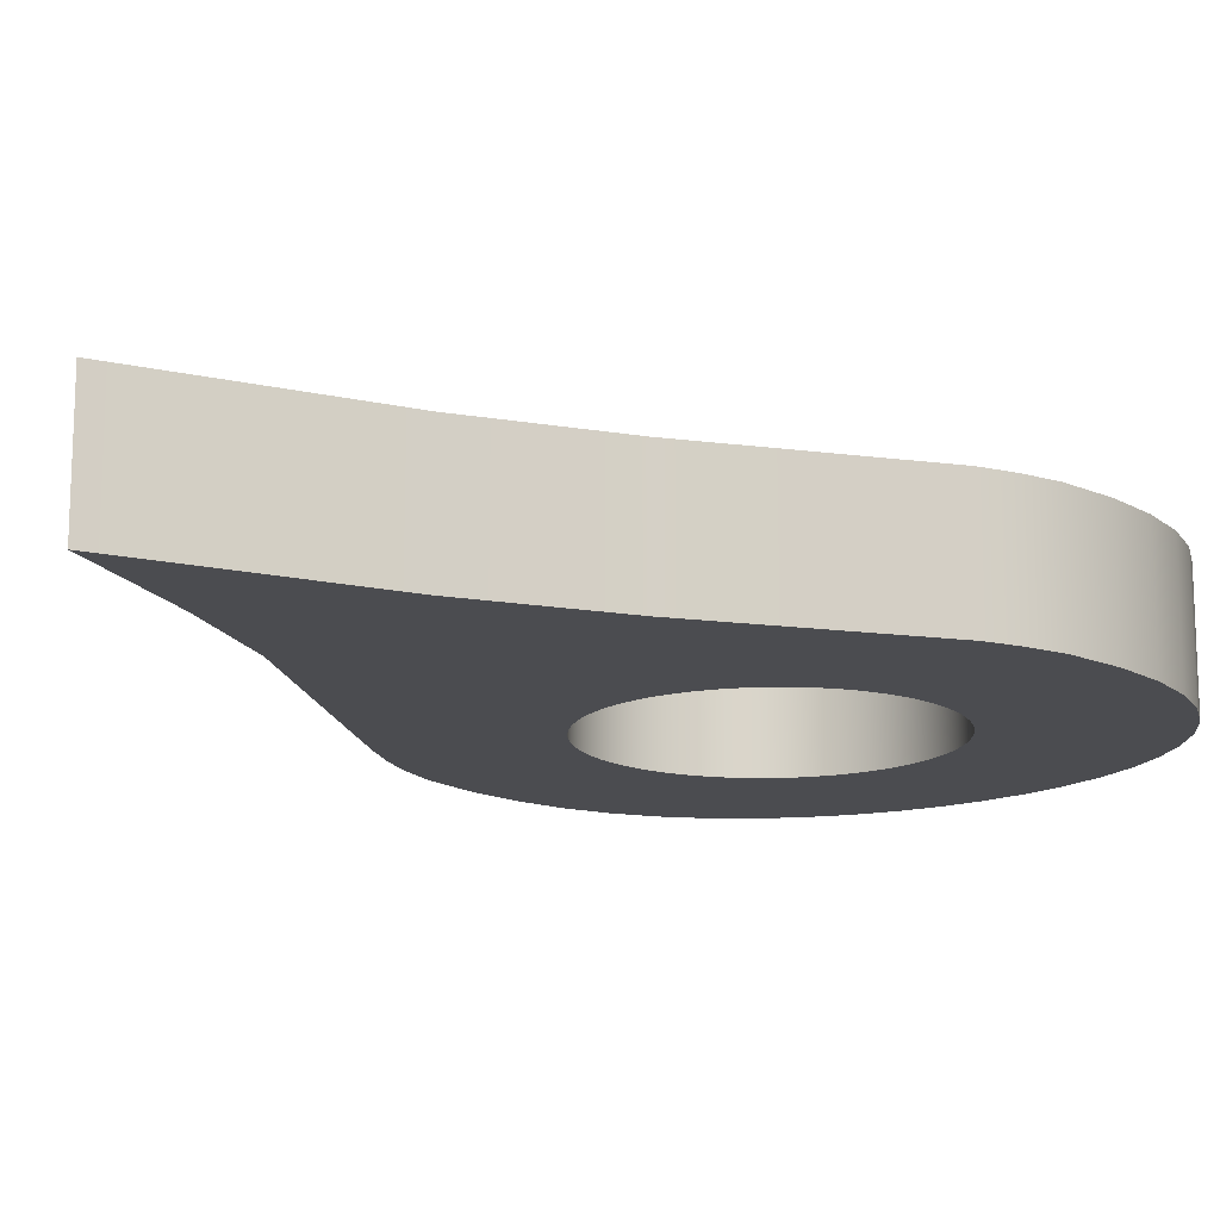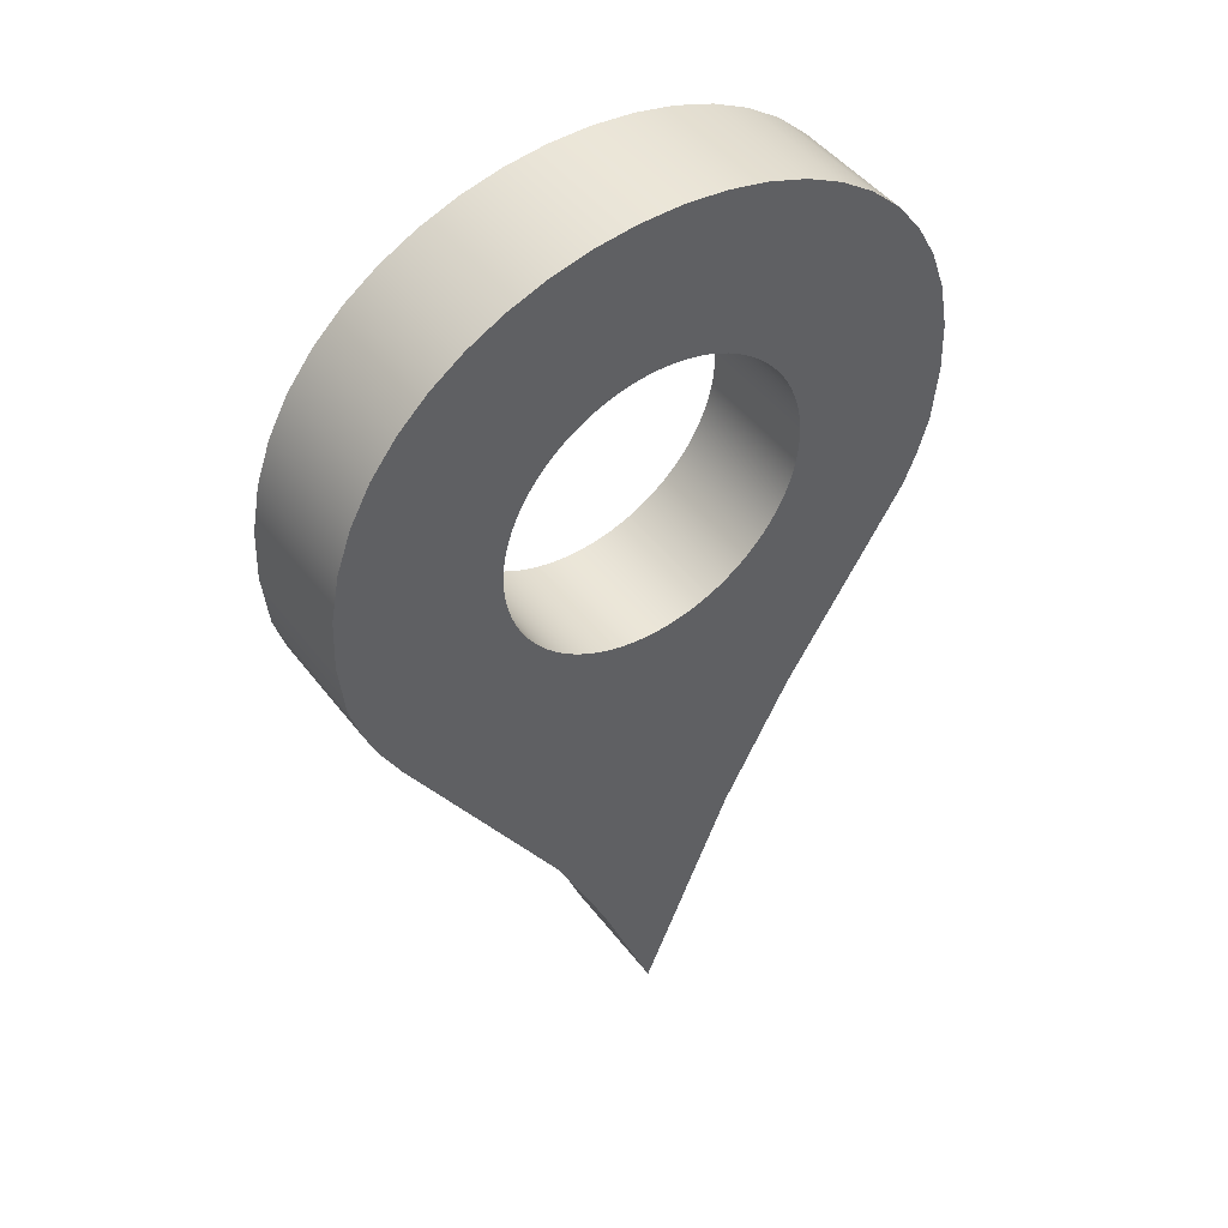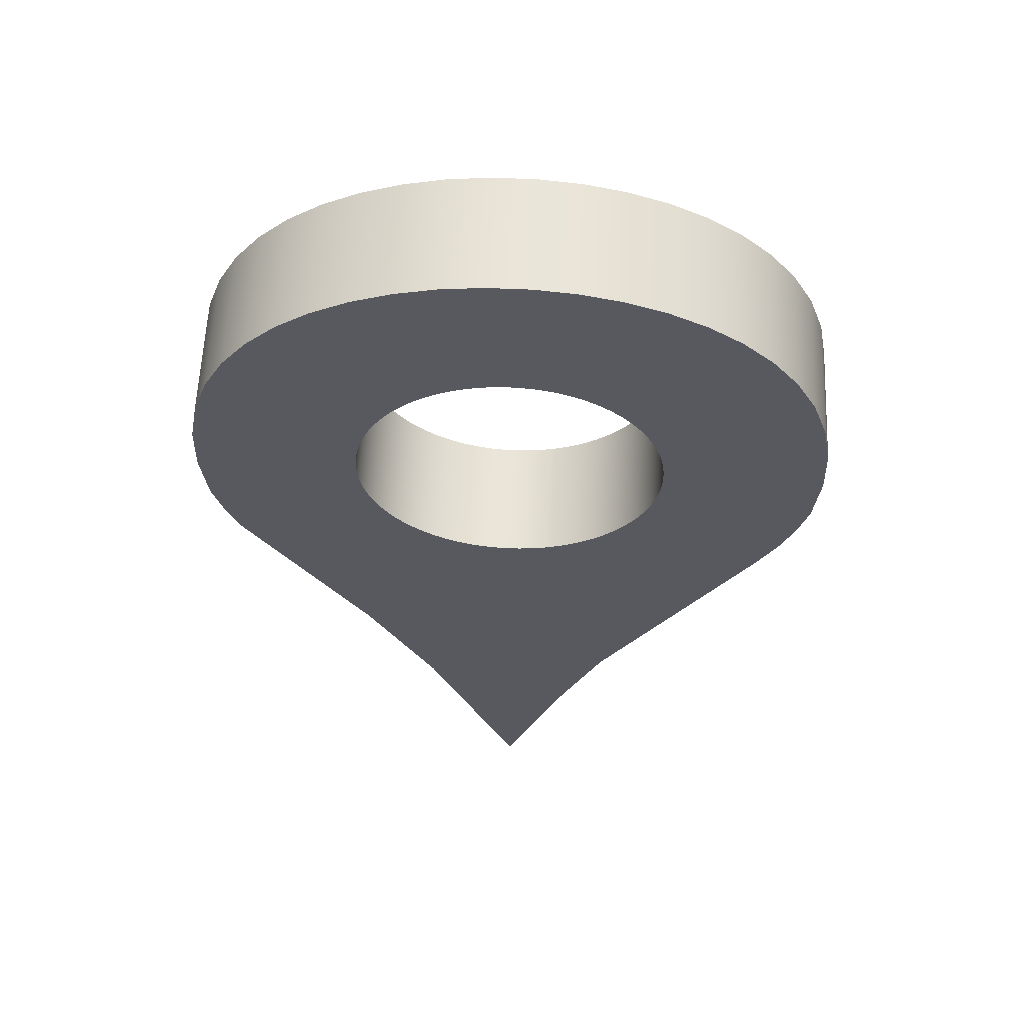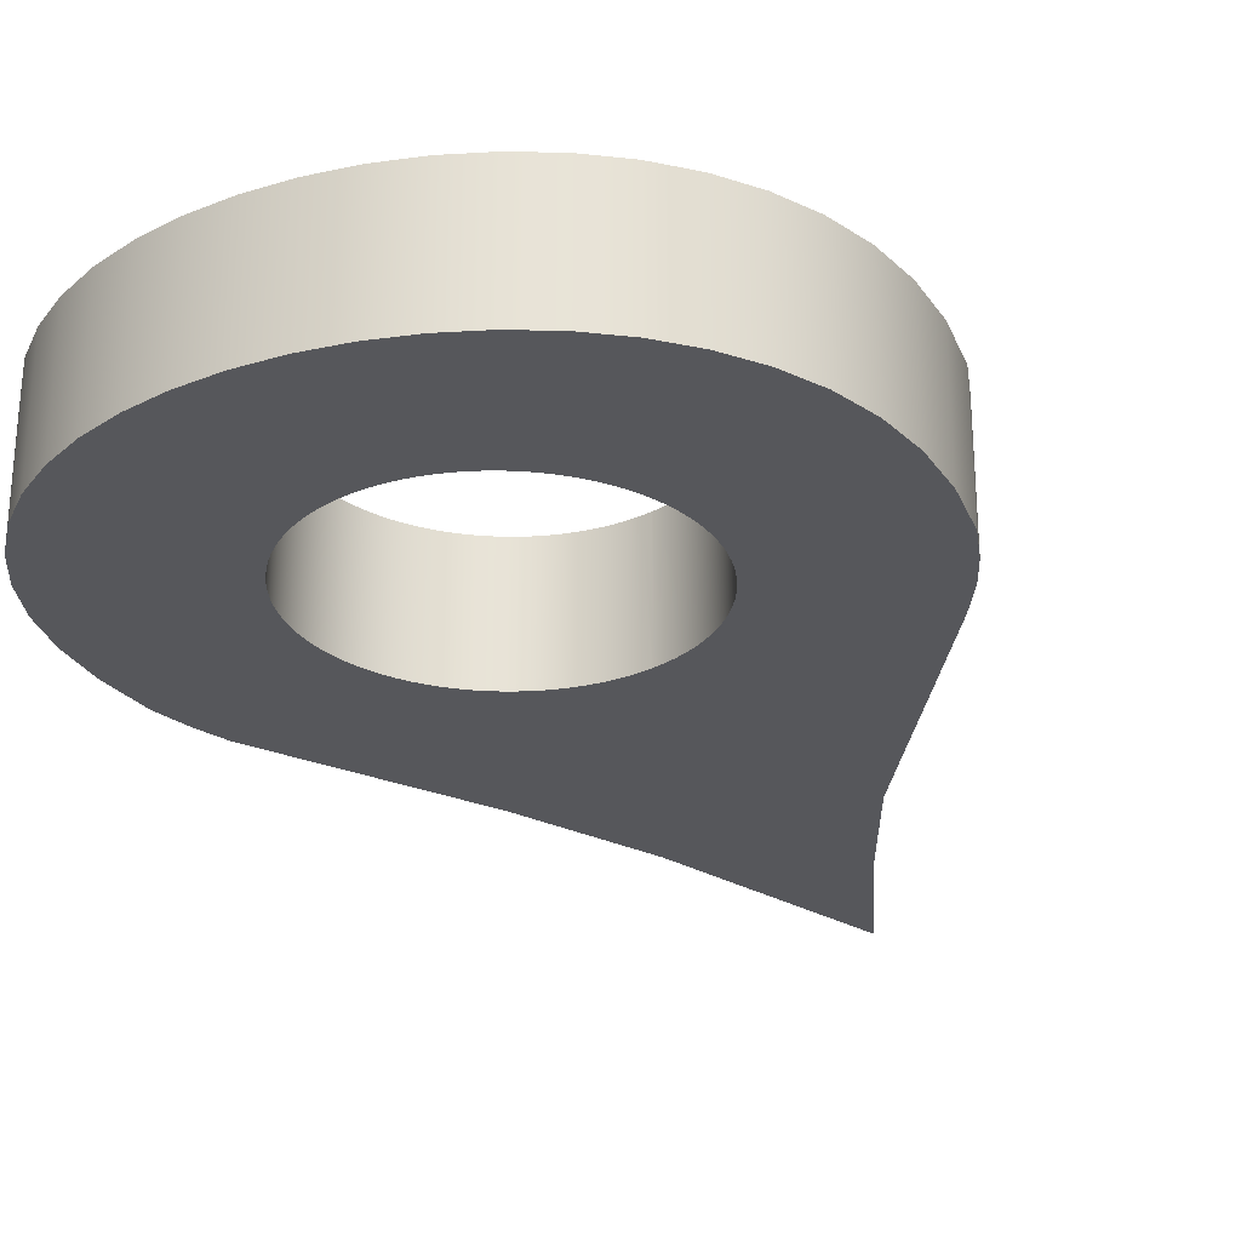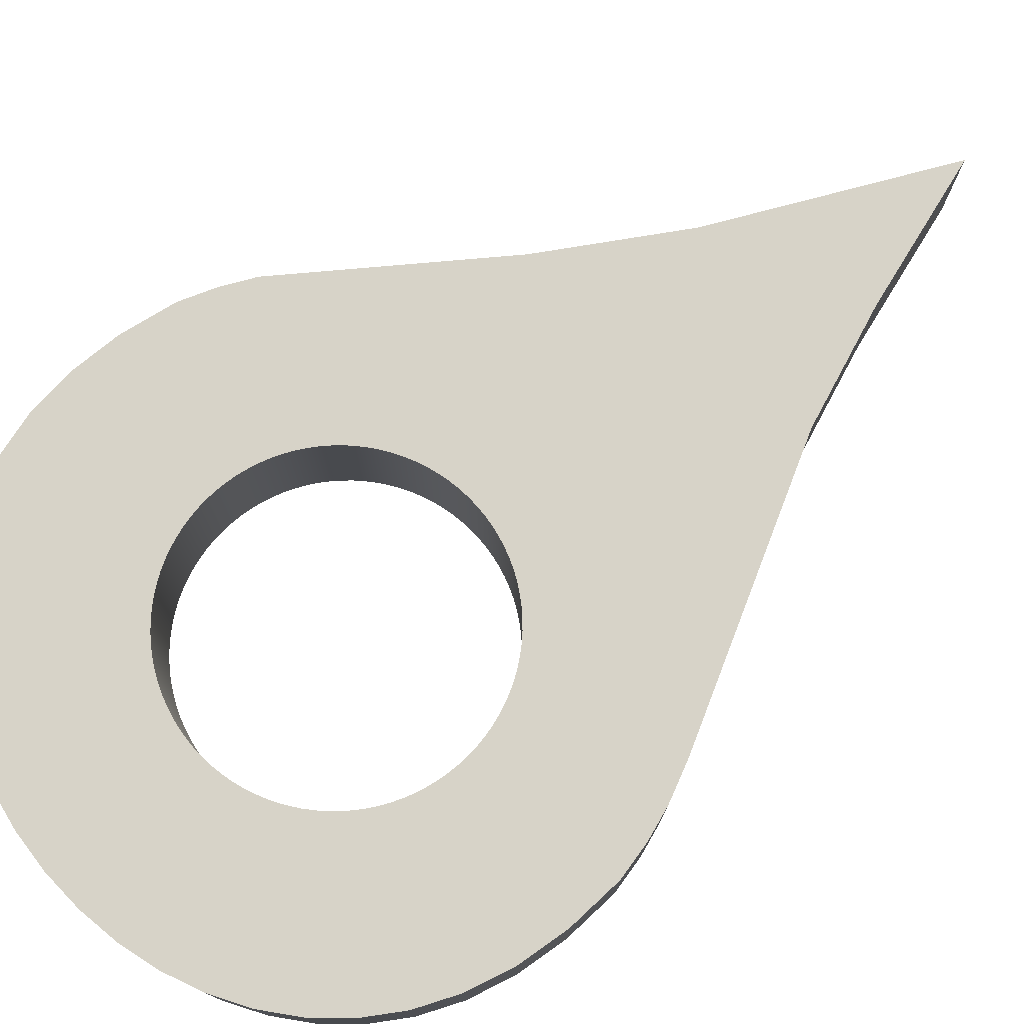
<metadata>
{"format":"obj","ext":"obj","renderer":"f3d","projection":"perspective","resolution":1024,"background":"white","views":[{"elev":-15.2,"azim":41.8,"up":"+Z"},{"elev":46.6,"azim":-35.2,"up":"+Y"},{"elev":59.7,"azim":-177.5,"up":"+Y"},{"elev":-27.3,"azim":-154.8,"up":"+Z"},{"elev":76.8,"azim":-127.3,"up":"+Z"}]}
</metadata>
<code>
g marker_3d
v 0 0 0
v 2.961 7.177 1e-06
v 2.961 7.177 4
v 0 -1e-06 4
v 5.221 11.44 2e-06
v 5.221 11.44 4
v 9.219 17.77 3e-06
v 9.219 17.77 4
v 9.649 18.81 3e-06
v 9.649 18.81 4
v 10 20 3e-06
v 10 20 4
v 10.19 21.83 4e-06
v 10.19 21.83 4
v 10.13 23.51 4e-06
v 10.13 23.51 4
v 9.853 25.04 4e-06
v 9.853 25.04 4
v 9.367 26.41 4e-06
v 9.367 26.41 4
v 8.698 27.63 5e-06
v 8.698 27.63 4
v 7.868 28.7 5e-06
v 7.868 28.7 4
v 6.898 29.61 5e-06
v 6.898 29.61 4
v 5.81 30.38 5e-06
v 5.81 30.38 4
v 4.625 30.99 5e-06
v 4.625 30.99 4
v 3.364 31.45 5e-06
v 3.364 31.45 4
v 2.05 31.75 5e-06
v 2.05 31.75 4
v 0.7025 31.9 5e-06
v 0.7025 31.9 4
v -0.6556 31.9 5e-06
v -0.6556 31.9 4
v -2.003 31.75 5e-06
v -2.003 31.75 4
v -3.319 31.45 5e-06
v -3.319 31.45 4
v -4.581 30.99 5e-06
v -4.581 30.99 4
v -5.769 30.38 5e-06
v -5.769 30.38 4
v -6.86 29.61 5e-06
v -6.86 29.61 4
v -7.834 28.7 5e-06
v -7.834 28.7 4
v -8.668 27.63 5e-06
v -8.668 27.63 4
v -9.342 26.41 4e-06
v -9.342 26.41 4
v -9.833 25.04 4e-06
v -9.833 25.04 4
v -10.12 23.51 4e-06
v -10.12 23.51 4
v -10.18 21.83 4e-06
v -10.18 21.83 4
v -10 20 3e-06
v -10 20 4
v -9.645 18.81 3e-06
v -9.645 18.81 4
v -9.209 17.77 3e-06
v -9.209 17.77 4
v -8.549 16.56 3e-06
v -8.549 16.56 4
v -3.45 8.277 1e-06
v -3.45 8.277 4
v -1.802 4.664 1e-06
v -1.802 4.664 4
v 1.936 17.27 3e-06
v 1.992 17.3 3e-06
v -1.349 17.07 3e-06
v -1.298 17.05 3e-06
v 2.3 17.44 3e-06
v -1.674 17.17 3e-06
v 2.598 17.61 3e-06
v -1.992 17.3 3e-06
v 2.883 17.8 3e-06
v -2.3 17.44 3e-06
v 3.155 18 3e-06
v -2.598 17.61 3e-06
v 3.413 18.23 3e-06
v -2.883 17.8 3e-06
v 3.654 18.47 3e-06
v -3.155 18 3e-06
v 3.879 18.73 3e-06
v -3.413 18.23 3e-06
v 4.085 19 3e-06
v -3.654 18.47 3e-06
v 4.272 19.28 3e-06
v -3.879 18.73 3e-06
v 4.439 19.58 3e-06
v -4.085 19 3e-06
v 4.586 19.89 3e-06
v -4.272 19.28 3e-06
v 4.711 20.21 3e-06
v -4.439 19.58 3e-06
v 4.815 20.53 3e-06
v -4.586 19.89 3e-06
v 4.895 20.86 3e-06
v -4.711 20.21 3e-06
v 4.953 21.2 3e-06
v -4.815 20.53 3e-06
v 4.988 21.54 4e-06
v -4.895 20.86 3e-06
v 5 21.88 4e-06
v -4.953 21.2 3e-06
v 4.988 22.22 4e-06
v -4.988 21.54 4e-06
v 4.953 22.56 4e-06
v -5 21.88 4e-06
v 4.895 22.9 4e-06
v -4.988 22.22 4e-06
v 4.815 23.23 4e-06
v -4.953 22.56 4e-06
v 4.711 23.56 4e-06
v -4.895 22.9 4e-06
v 4.586 23.87 4e-06
v -4.815 23.23 4e-06
v 4.439 24.18 4e-06
v -4.711 23.56 4e-06
v 4.272 24.48 4e-06
v -4.586 23.87 4e-06
v 4.085 24.77 4e-06
v -4.439 24.18 4e-06
v 3.879 25.04 4e-06
v -4.272 24.48 4e-06
v 3.654 25.29 4e-06
v -4.085 24.77 4e-06
v 3.413 25.54 4e-06
v -3.879 25.04 4e-06
v 3.155 25.76 4e-06
v -3.654 25.29 4e-06
v 2.883 25.97 4e-06
v -3.413 25.54 4e-06
v 2.598 26.15 4e-06
v -3.155 25.76 4e-06
v 2.3 26.32 4e-06
v -2.883 25.97 4e-06
v 1.992 26.47 4e-06
v -2.598 26.15 4e-06
v 1.674 26.59 4e-06
v -2.3 26.32 4e-06
v 1.349 26.7 4e-06
v -1.992 26.47 4e-06
v 1.017 26.78 4e-06
v -1.674 26.59 4e-06
v 0.6808 26.84 4e-06
v -1.349 26.7 4e-06
v 0.3412 26.87 4e-06
v -1.017 26.78 4e-06
v -0 26.88 4e-06
v -0.6808 26.84 4e-06
v -0.3412 26.87 4e-06
v -1.017 16.99 3e-06
v 1.674 17.17 3e-06
v 1.349 17.07 3e-06
v -0.6808 16.93 3e-06
v 1.017 16.99 3e-06
v -0.3412 16.89 3e-06
v 0.6808 16.93 3e-06
v 0 16.88 3e-06
v 0.3412 16.89 3e-06
v -1.298 17.05 4
v -1.017 16.99 4
v 1.936 17.27 4
v 1.674 17.17 4
v 1.349 17.07 4
v -0.6808 16.93 4
v 1.017 16.99 4
v -0.3412 16.89 4
v 0.6808 16.93 4
v 0 16.88 4
v 0.3412 16.89 4
v 1.992 17.3 4
v -1.349 17.07 4
v 2.3 17.44 4
v -1.674 17.17 4
v 2.598 17.61 4
v -1.992 17.3 4
v 2.883 17.8 4
v -2.3 17.44 4
v 3.155 18 4
v -2.598 17.61 4
v 3.413 18.23 4
v -2.883 17.8 4
v 3.654 18.47 4
v -3.155 18 4
v 3.879 18.73 4
v -3.413 18.23 4
v 4.085 19 4
v -3.654 18.47 4
v 4.272 19.28 4
v -3.879 18.73 4
v 4.439 19.58 4
v -4.085 19 4
v 4.586 19.89 4
v -4.272 19.28 4
v 4.711 20.21 4
v -4.439 19.58 4
v 4.815 20.53 4
v -4.586 19.89 4
v 4.895 20.86 4
v -4.711 20.21 4
v 4.953 21.2 4
v -4.815 20.53 4
v 4.988 21.54 4
v -4.895 20.86 4
v 5 21.88 4
v -4.953 21.2 4
v 4.988 22.22 4
v -4.988 21.54 4
v 4.953 22.56 4
v -5 21.88 4
v 4.895 22.9 4
v -4.988 22.22 4
v 4.815 23.23 4
v -4.953 22.56 4
v 4.711 23.56 4
v -4.895 22.9 4
v 4.586 23.87 4
v -4.815 23.23 4
v 4.439 24.18 4
v -4.711 23.56 4
v 4.272 24.48 4
v -4.586 23.87 4
v 4.085 24.77 4
v -4.439 24.18 4
v 3.879 25.04 4
v -4.272 24.48 4
v 3.654 25.29 4
v -4.085 24.77 4
v 3.413 25.54 4
v -3.879 25.04 4
v 3.155 25.76 4
v -3.654 25.29 4
v 2.883 25.97 4
v -3.413 25.54 4
v 2.598 26.15 4
v -3.155 25.76 4
v 2.3 26.32 4
v -2.883 25.97 4
v 1.992 26.47 4
v -2.598 26.15 4
v 1.674 26.59 4
v -2.3 26.32 4
v 1.349 26.7 4
v -1.992 26.47 4
v 1.017 26.78 4
v -1.674 26.59 4
v 0.6808 26.84 4
v -1.349 26.7 4
v 0.3412 26.87 4
v -1.017 26.78 4
v -0 26.88 4
v -0.6808 26.84 4
v -0.3412 26.87 4
f 1 2 3 4
f 2 5 6 3
f 5 7 8 6
f 7 9 10 8
f 9 11 12 10
f 11 13 14 12
f 13 15 16 14
f 15 17 18 16
f 17 19 20 18
f 19 21 22 20
f 21 23 24 22
f 23 25 26 24
f 25 27 28 26
f 27 29 30 28
f 29 31 32 30
f 31 33 34 32
f 33 35 36 34
f 35 37 38 36
f 37 39 40 38
f 39 41 42 40
f 41 43 44 42
f 43 45 46 44
f 45 47 48 46
f 47 49 50 48
f 49 51 52 50
f 51 53 54 52
f 53 55 56 54
f 55 57 58 56
f 57 59 60 58
f 59 61 62 60
f 61 63 64 62
f 63 65 66 64
f 65 67 68 66
f 67 69 70 68
f 69 71 72 70
f 71 1 4 72
f 71 2 1
f 71 69 2
f 69 5 2
f 69 67 5
f 7 73 74
f 75 76 67
f 7 74 77
f 78 75 67
f 7 77 79
f 80 78 67
f 7 79 81
f 82 80 67
f 7 81 83
f 84 82 67
f 7 83 85
f 86 84 67
f 7 85 87
f 88 86 67
f 7 87 89
f 90 88 67
f 7 89 91
f 92 90 67
f 7 91 93
f 94 92 67
f 7 93 95
f 96 94 67
f 7 95 97
f 98 96 67
f 7 97 99
f 100 98 67
f 7 99 101
f 102 100 67
f 7 101 103
f 104 102 67
f 7 103 105
f 106 104 67
f 7 105 107
f 108 106 67
f 7 107 109
f 110 108 67
f 7 109 111
f 112 110 67
f 7 111 113
f 114 112 67
f 7 113 115
f 116 114 67
f 7 115 117
f 118 116 67
f 7 117 119
f 120 118 67
f 7 119 121
f 122 120 67
f 7 121 123
f 124 122 67
f 7 123 125
f 126 124 67
f 7 125 127
f 128 126 67
f 37 7 127
f 128 67 37
f 37 127 129
f 130 128 37
f 37 129 131
f 132 130 37
f 37 131 133
f 134 132 37
f 37 133 135
f 136 134 37
f 37 135 137
f 138 136 37
f 37 137 139
f 140 138 37
f 37 139 141
f 142 140 37
f 37 141 143
f 144 142 37
f 37 143 145
f 146 144 37
f 37 145 147
f 148 146 37
f 37 147 149
f 150 148 37
f 37 149 151
f 152 150 37
f 37 151 153
f 154 152 37
f 37 153 155
f 156 154 37
f 37 155 157
f 37 157 156
f 5 67 76 158
f 159 73 7 5
f 160 159 5
f 5 158 161
f 162 160 5
f 5 161 163
f 164 162 5
f 5 163 165
f 166 164 5
f 165 166 5
f 67 65 37
f 65 39 37
f 65 63 59
f 65 59 39
f 63 61 59
f 59 57 41
f 59 41 39
f 57 55 45
f 57 45 43
f 57 43 41
f 55 53 47
f 55 47 45
f 53 51 49
f 53 49 47
f 37 35 7
f 35 33 7
f 33 31 13
f 33 13 9
f 33 9 7
f 31 29 15
f 31 15 13
f 29 27 15
f 27 25 17
f 27 17 15
f 25 23 19
f 25 19 17
f 23 21 19
f 13 11 9
f 4 3 72
f 3 6 70
f 3 70 72
f 167 68 6 168
f 6 8 169 170
f 6 170 171
f 172 168 6
f 6 171 173
f 174 172 6
f 6 173 175
f 176 174 6
f 6 175 177
f 6 177 176
f 6 68 70
f 8 10 34
f 8 34 36
f 8 36 38
f 178 169 8
f 68 167 179
f 180 178 8
f 68 179 181
f 182 180 8
f 68 181 183
f 184 182 8
f 68 183 185
f 186 184 8
f 68 185 187
f 188 186 8
f 68 187 189
f 190 188 8
f 68 189 191
f 192 190 8
f 68 191 193
f 194 192 8
f 68 193 195
f 196 194 8
f 68 195 197
f 198 196 8
f 68 197 199
f 200 198 8
f 68 199 201
f 202 200 8
f 68 201 203
f 204 202 8
f 68 203 205
f 206 204 8
f 68 205 207
f 208 206 8
f 68 207 209
f 210 208 8
f 68 209 211
f 212 210 8
f 68 211 213
f 214 212 8
f 68 213 215
f 216 214 8
f 68 215 217
f 218 216 8
f 68 217 219
f 220 218 8
f 68 219 221
f 222 220 8
f 68 221 223
f 224 222 8
f 68 223 225
f 226 224 8
f 68 225 227
f 228 226 8
f 68 227 229
f 230 228 8
f 68 229 231
f 230 8 38
f 38 68 231
f 232 230 38
f 38 231 233
f 234 232 38
f 38 233 235
f 236 234 38
f 38 235 237
f 238 236 38
f 38 237 239
f 240 238 38
f 38 239 241
f 242 240 38
f 38 241 243
f 244 242 38
f 38 243 245
f 246 244 38
f 38 245 247
f 248 246 38
f 38 247 249
f 250 248 38
f 38 249 251
f 252 250 38
f 38 251 253
f 254 252 38
f 38 253 255
f 256 254 38
f 38 255 257
f 258 256 38
f 38 257 259
f 260 258 38
f 259 260 38
f 10 12 14
f 10 14 34
f 14 16 32
f 14 32 34
f 16 18 28
f 16 28 30
f 16 30 32
f 18 20 26
f 18 26 28
f 20 22 24
f 20 24 26
f 38 40 66
f 38 66 68
f 40 42 60
f 40 60 66
f 42 44 58
f 42 58 60
f 44 46 58
f 46 48 56
f 46 56 58
f 48 50 54
f 48 54 56
f 50 52 54
f 60 62 64
f 60 64 66
f 107 210 212 109
f 105 208 210 107
f 103 206 208 105
f 101 204 206 103
f 99 202 204 101
f 97 200 202 99
f 95 198 200 97
f 93 196 198 95
f 91 194 196 93
f 89 192 194 91
f 87 190 192 89
f 85 188 190 87
f 188 85 83 186
f 186 83 81 184
f 184 81 79 182
f 182 79 77 180
f 180 77 74 178
f 74 73 169 178
f 170 169 73 159
f 170 159 160 171
f 171 160 162 173
f 173 162 164 175
f 175 164 166 177
f 177 166 165 176
f 176 165 163 174
f 174 163 161 172
f 172 161 158 168
f 158 76 168
f 179 167 75
f 168 76 75 167
f 179 75 78 181
f 181 78 80 183
f 183 80 82 185
f 185 82 84 187
f 187 84 86 189
f 189 86 88 191
f 191 88 90 193
f 193 90 92 195
f 195 92 94 197
f 197 94 96 199
f 199 96 98 201
f 201 98 100 203
f 203 100 102 205
f 205 102 104 207
f 207 104 106 209
f 209 106 108 211
f 211 108 110 213
f 213 110 112 215
f 215 112 114 217
f 217 114 116 219
f 219 116 118 221
f 221 118 120 223
f 223 120 122 225
f 225 122 124 227
f 227 124 126 229
f 229 126 128 231
f 231 128 130 233
f 233 130 132 235
f 235 132 134 237
f 237 134 136 239
f 239 136 138 241
f 241 138 140 243
f 243 140 142 245
f 245 142 144 247
f 247 144 146 249
f 249 146 148 251
f 251 148 150 253
f 253 150 152 255
f 255 152 154 257
f 257 154 156 259
f 259 156 157 260
f 260 157 155 258
f 258 155 153 256
f 256 153 151 254
f 254 151 149 252
f 252 149 147 250
f 250 147 145 248
f 248 145 143 246
f 246 143 141 244
f 244 141 139 242
f 242 139 137 240
f 240 137 135 238
f 238 135 133 236
f 131 234 236 133
f 129 232 234 131
f 127 230 232 129
f 125 228 230 127
f 123 226 228 125
f 121 224 226 123
f 119 222 224 121
f 117 220 222 119
f 115 218 220 117
f 113 216 218 115
f 111 214 216 113
f 109 212 214 111

</code>
